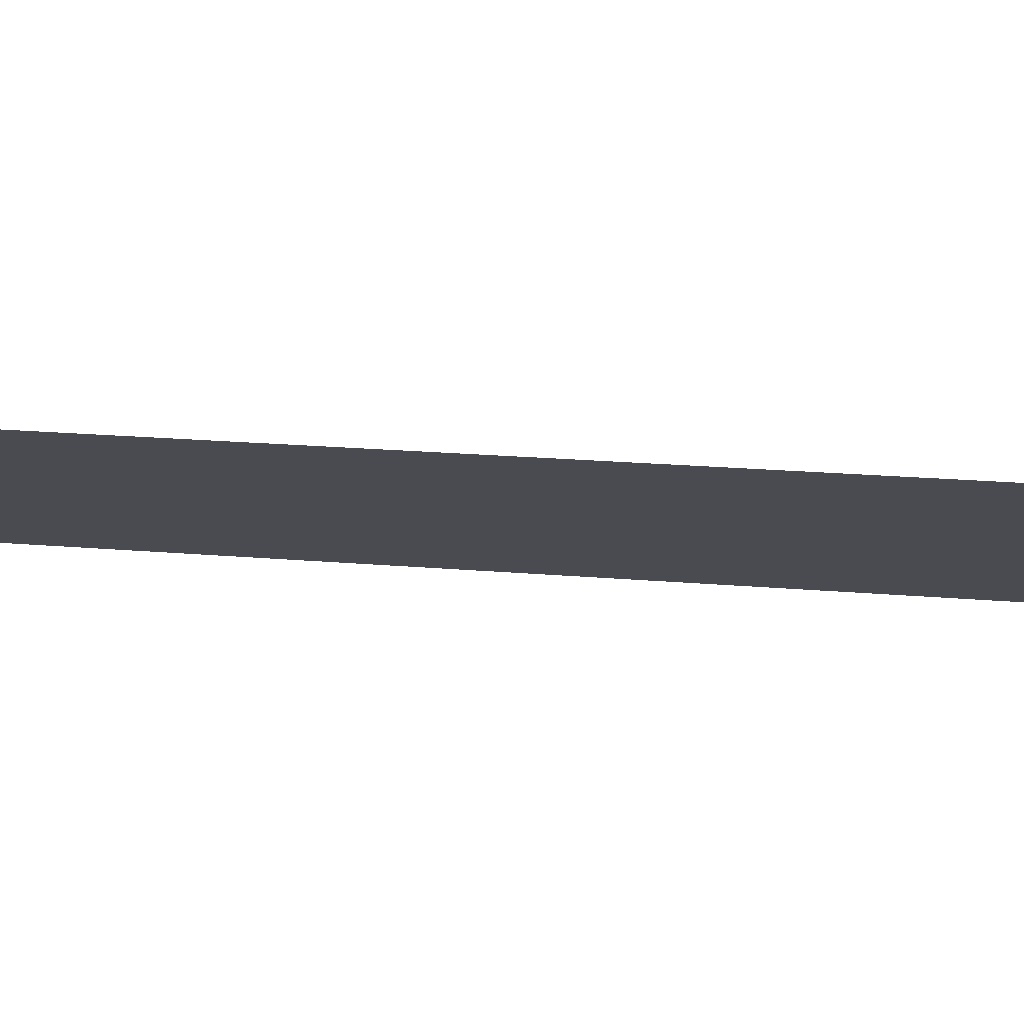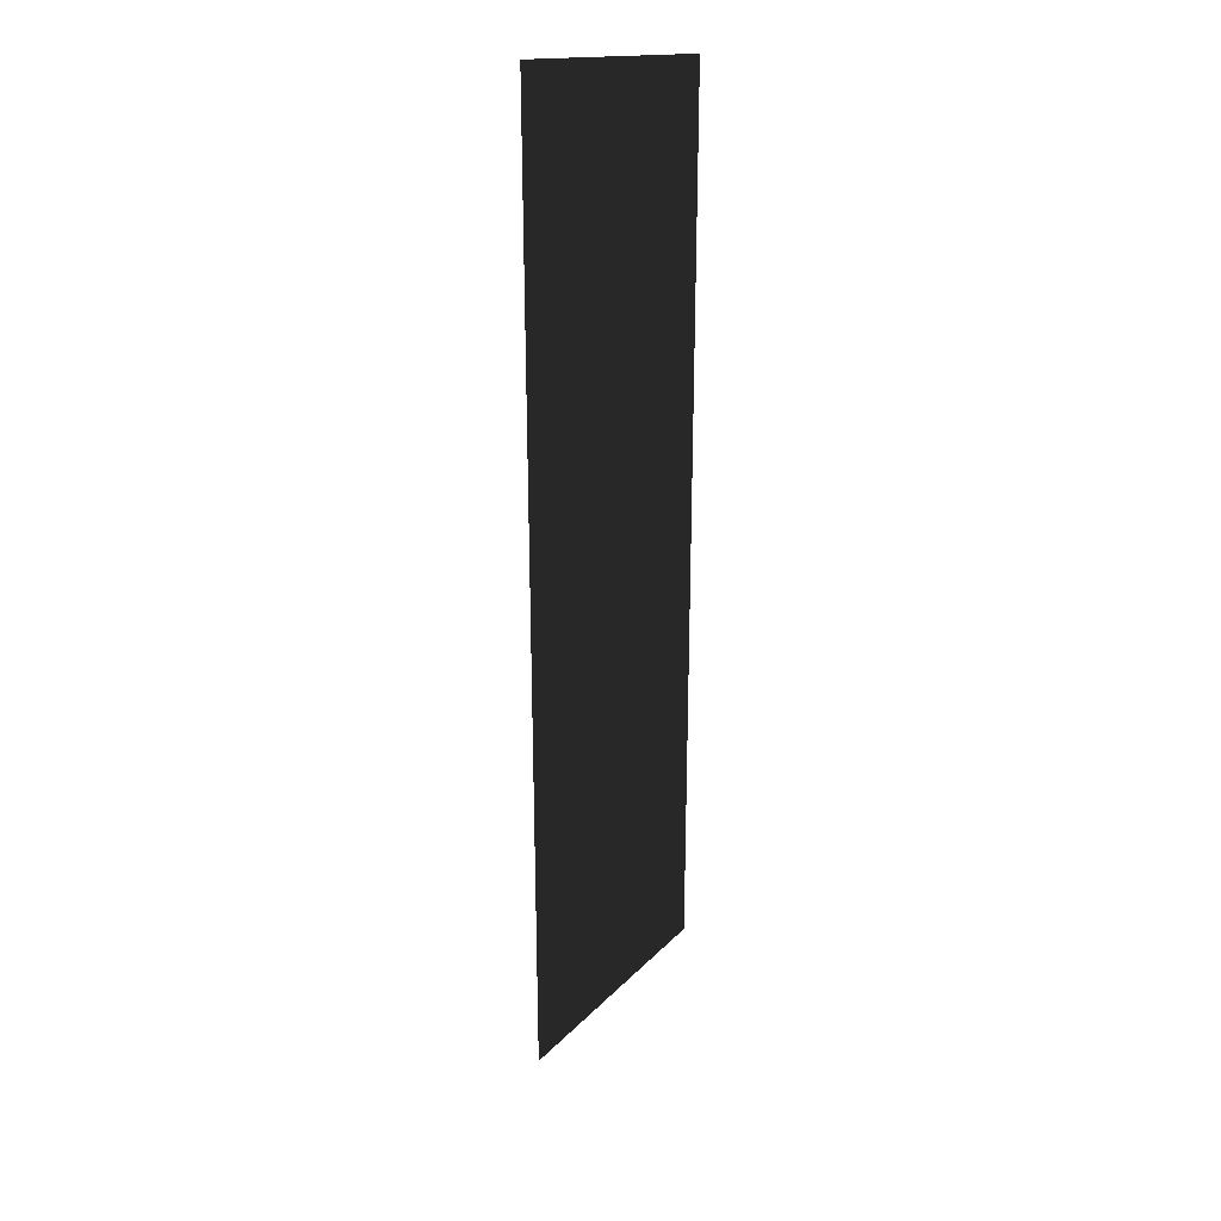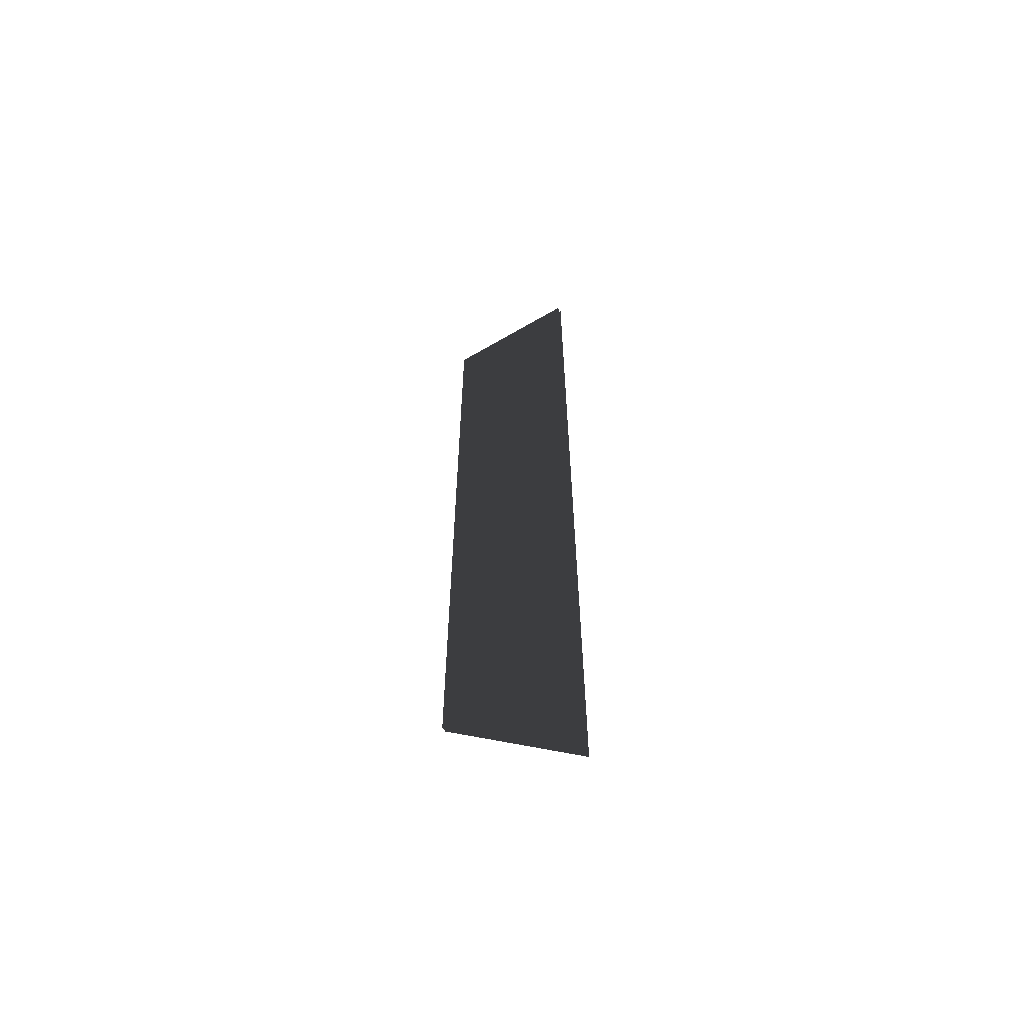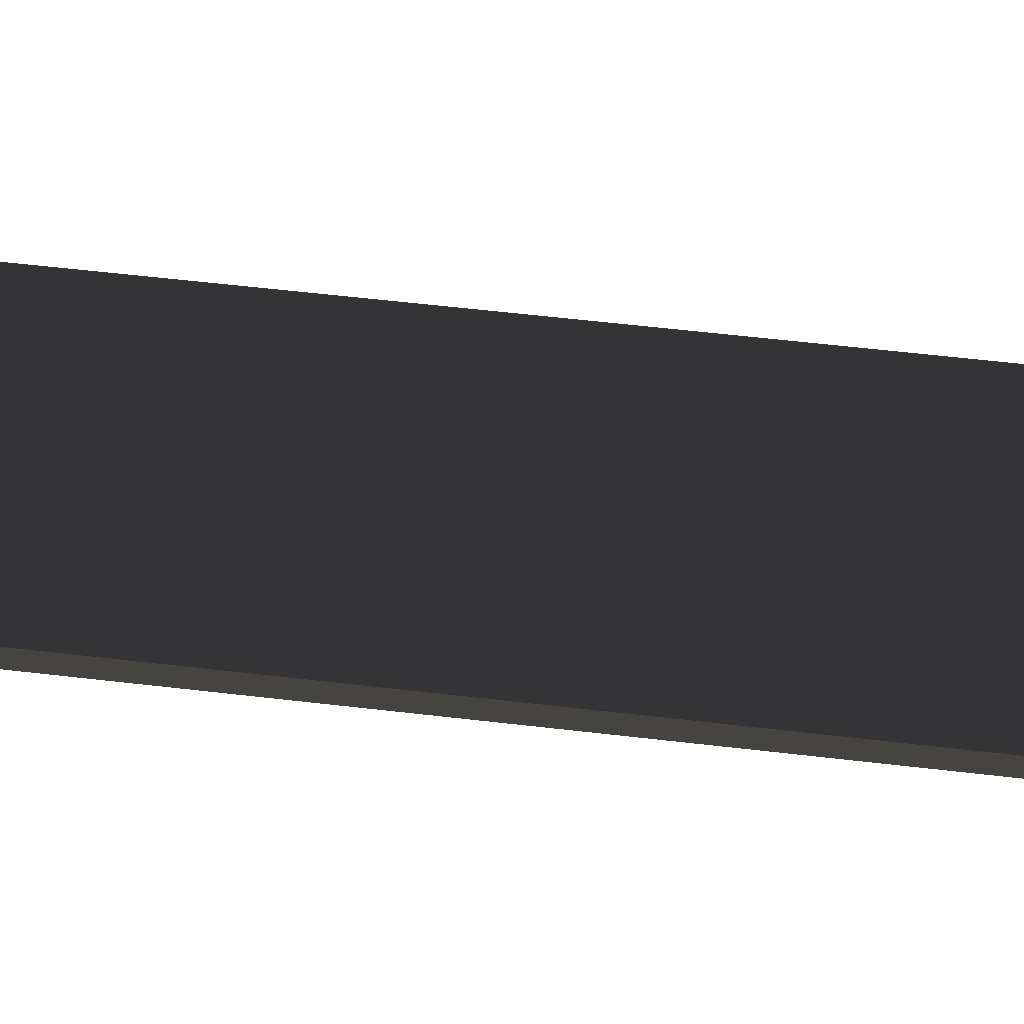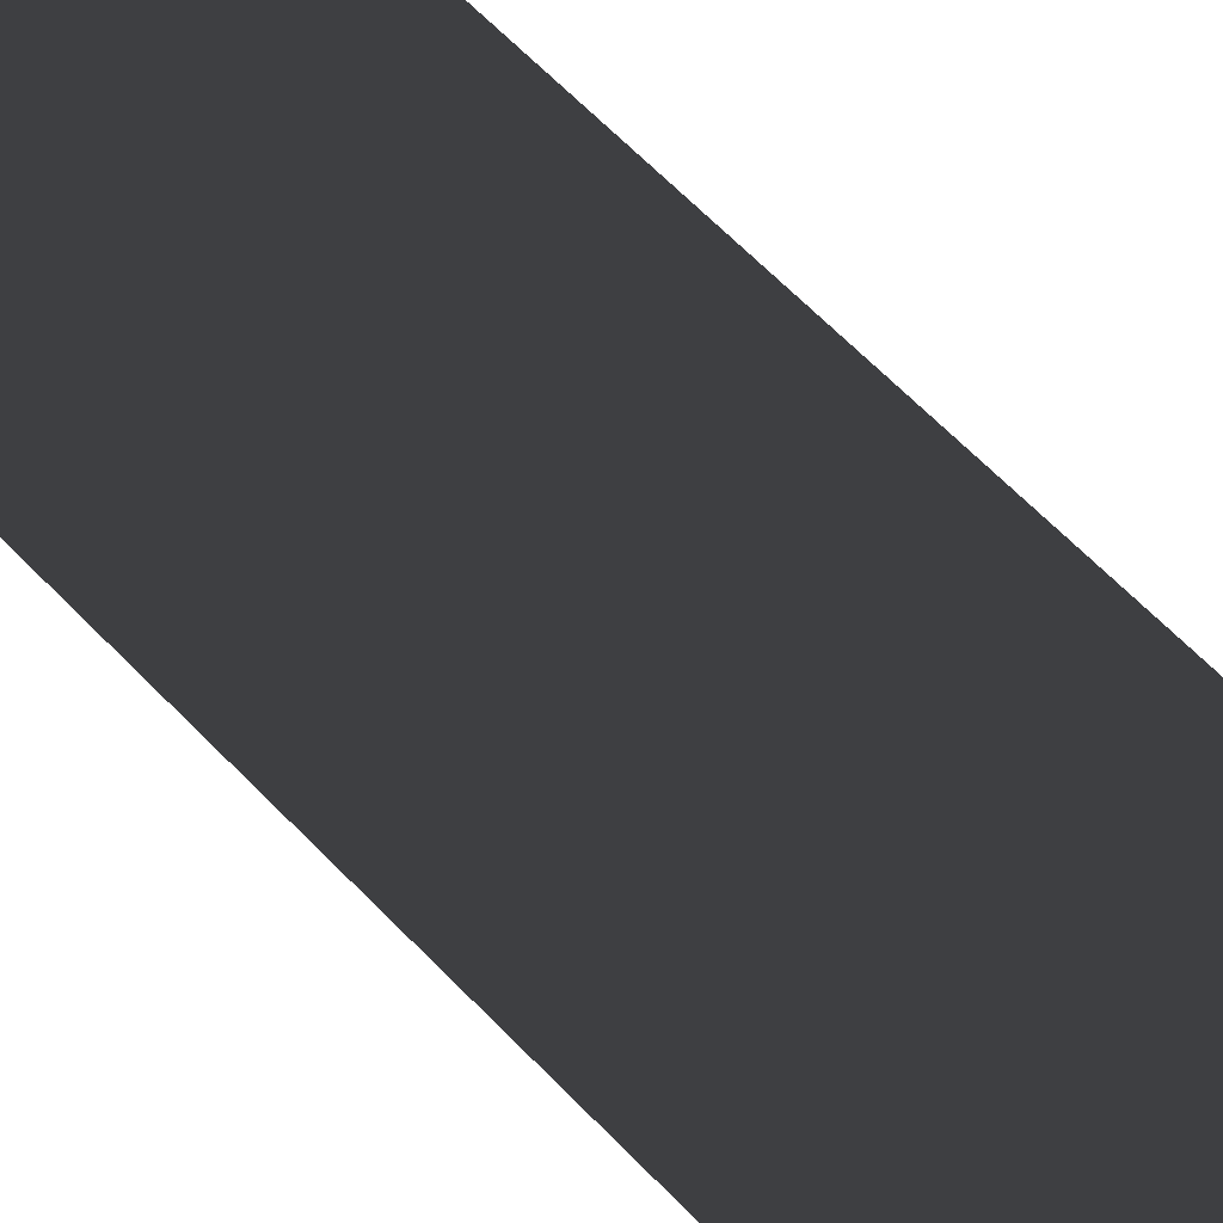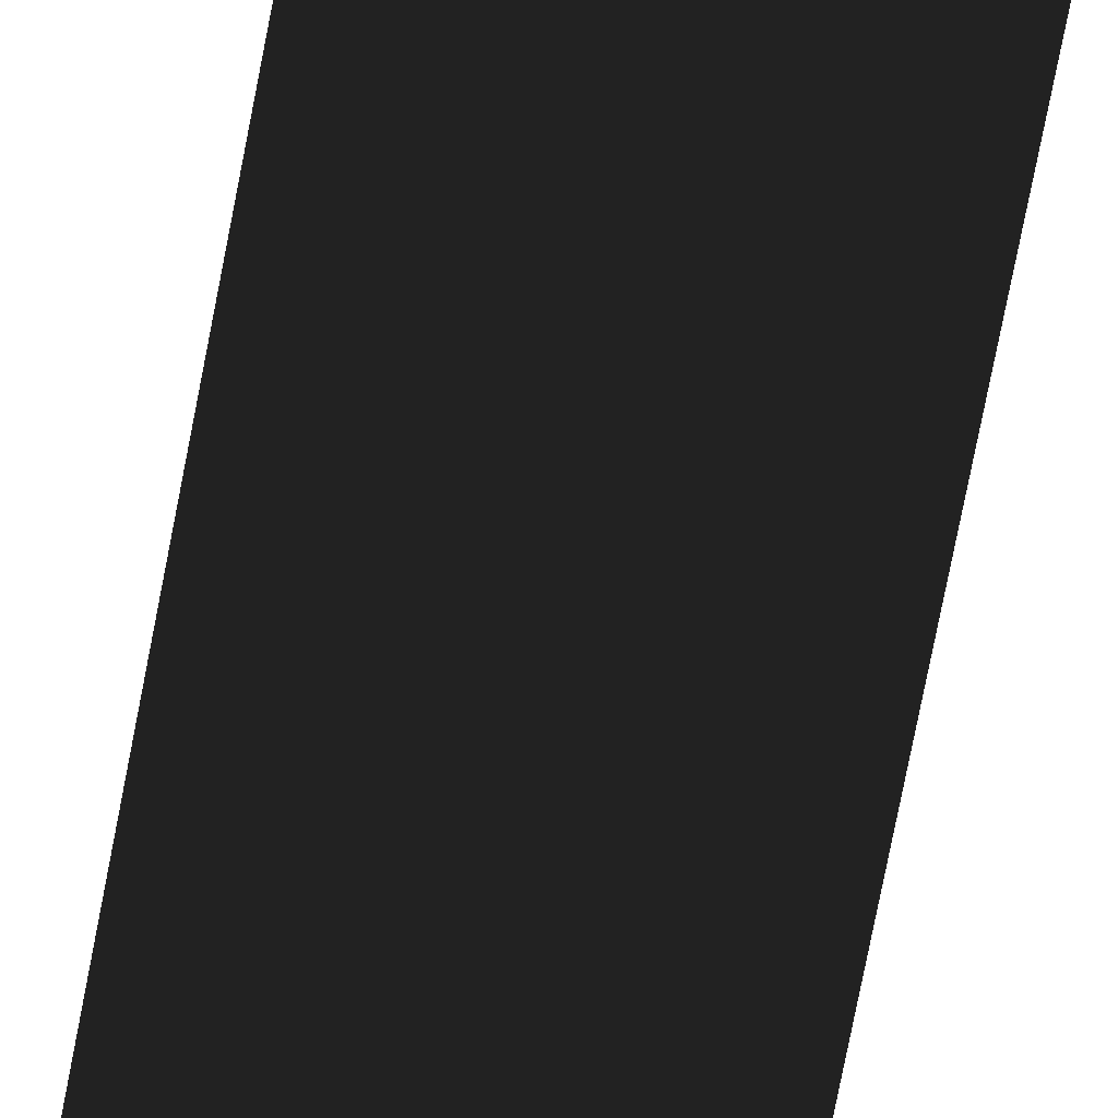
<metadata>
{"format":"obj","ext":"obj","renderer":"f3d","projection":"perspective","resolution":1024,"background":"white","views":[{"elev":6.6,"azim":-64.4,"up":"+Z"},{"elev":26.2,"azim":-9.2,"up":"+Y"},{"elev":-61.9,"azim":-149.2,"up":"+Y"},{"elev":32.8,"azim":100.8,"up":"+Z"},{"elev":44.2,"azim":-36.7,"up":"+Z"},{"elev":-72.9,"azim":-10.9,"up":"+Z"}]}
</metadata>
<code>
v -0.1064 -0.6177 -0.002867
v 0.07474 -0.4401 -0.002852
v 0.07474 0.6177 -0.002852
v -0.1064 0.6177 -0.002867
v -0.1064 -0.6177 0.003939
v -0.1064 0.6177 0.003939
v 0.07476 0.6177 0.003964
v 0.07476 -0.4401 0.003964
v 0.07474 -0.4401 -0.002852
v 0.07476 -0.4401 0.003964
v 0.07476 0.6177 0.003964
v 0.07474 0.6177 -0.002852
g flag_pole_red_(2)_392_21
f 1 3 2
f 1 4 3
f 5 7 6
f 5 8 7
f 9 11 10
f 9 12 11

</code>
